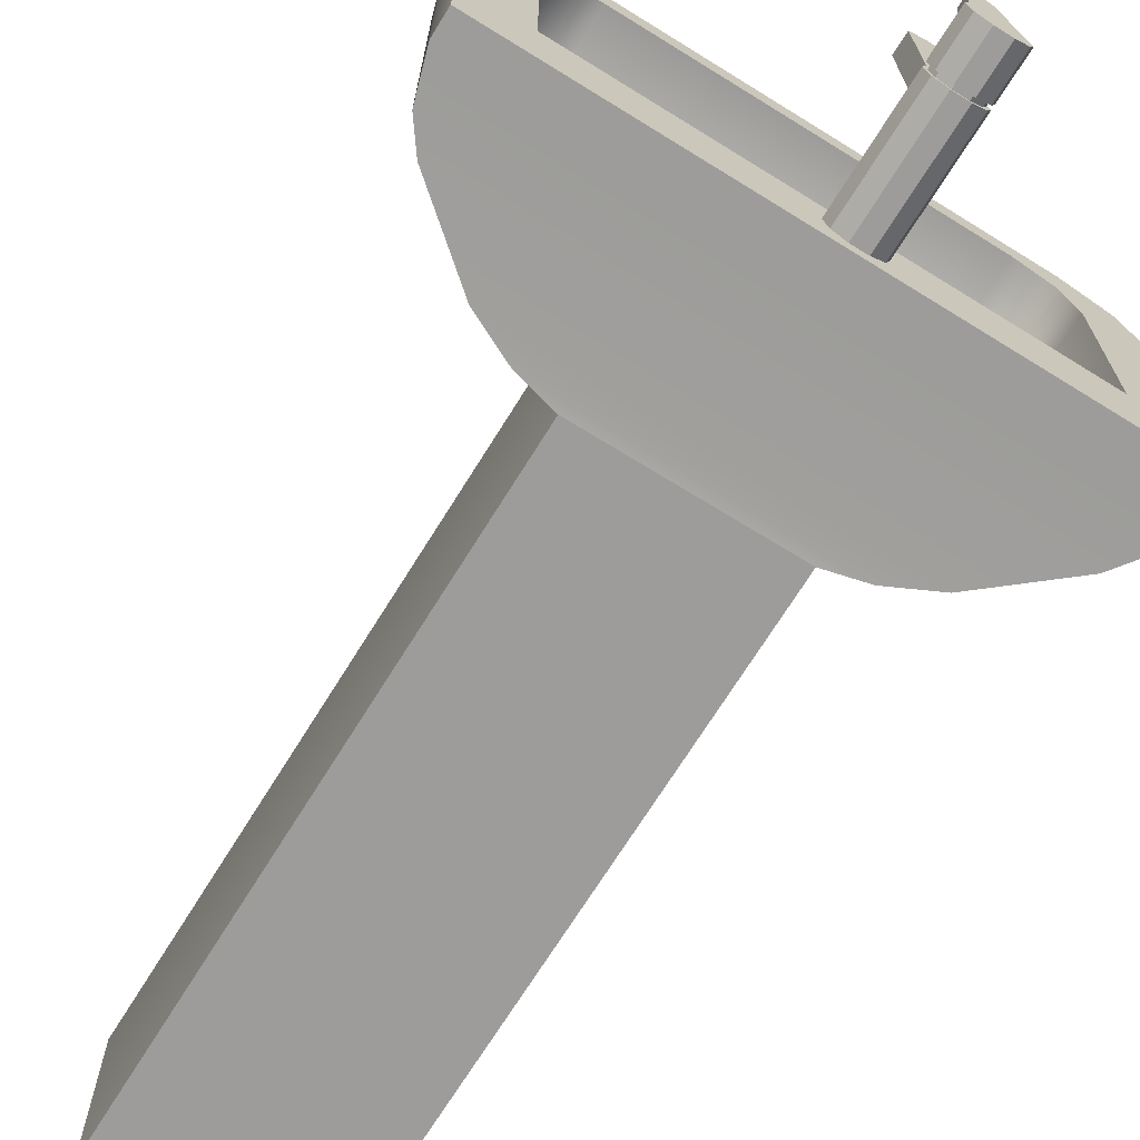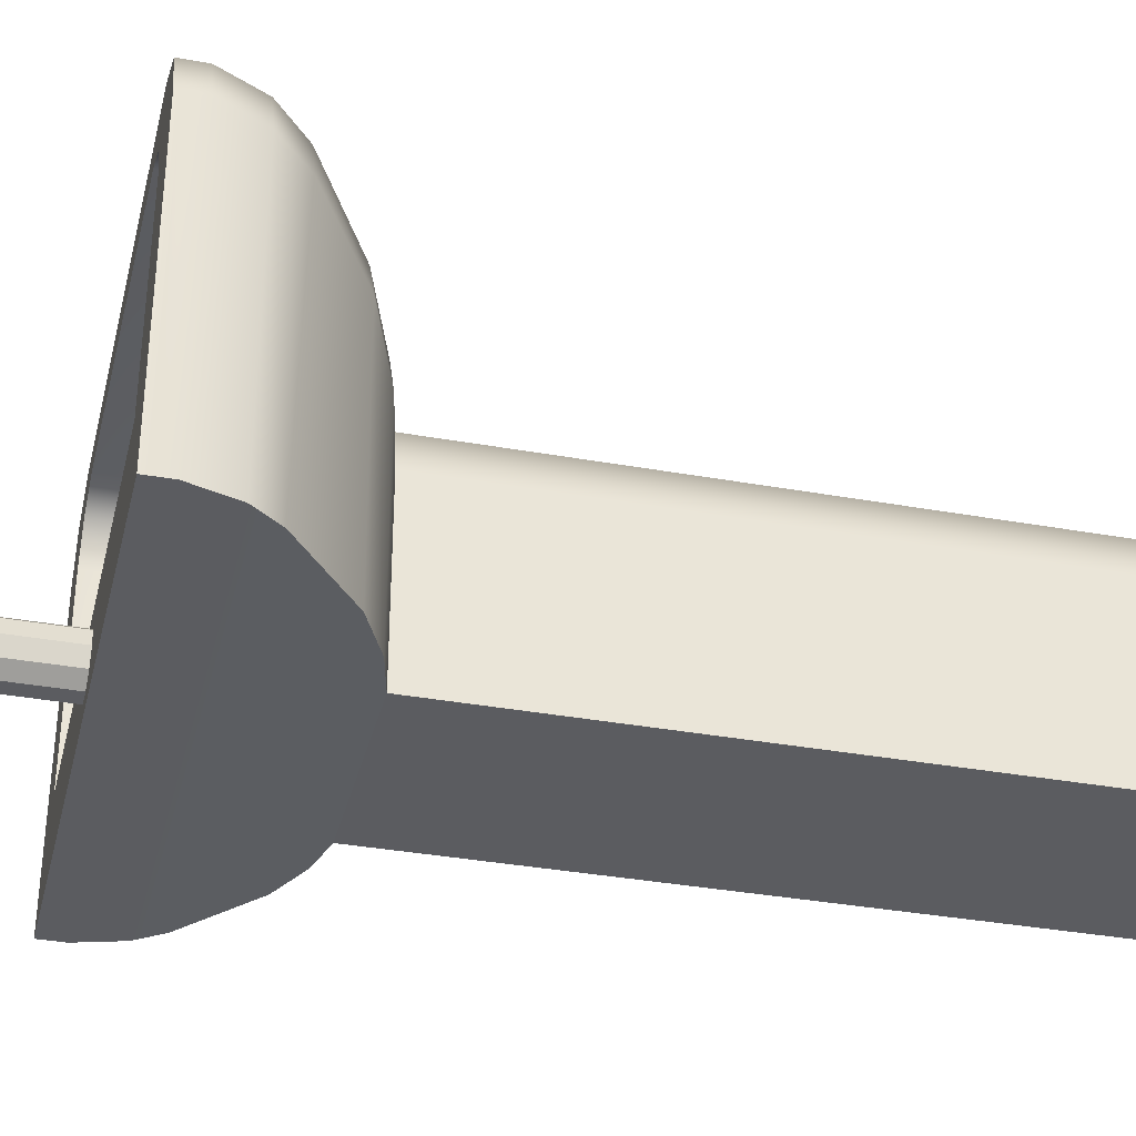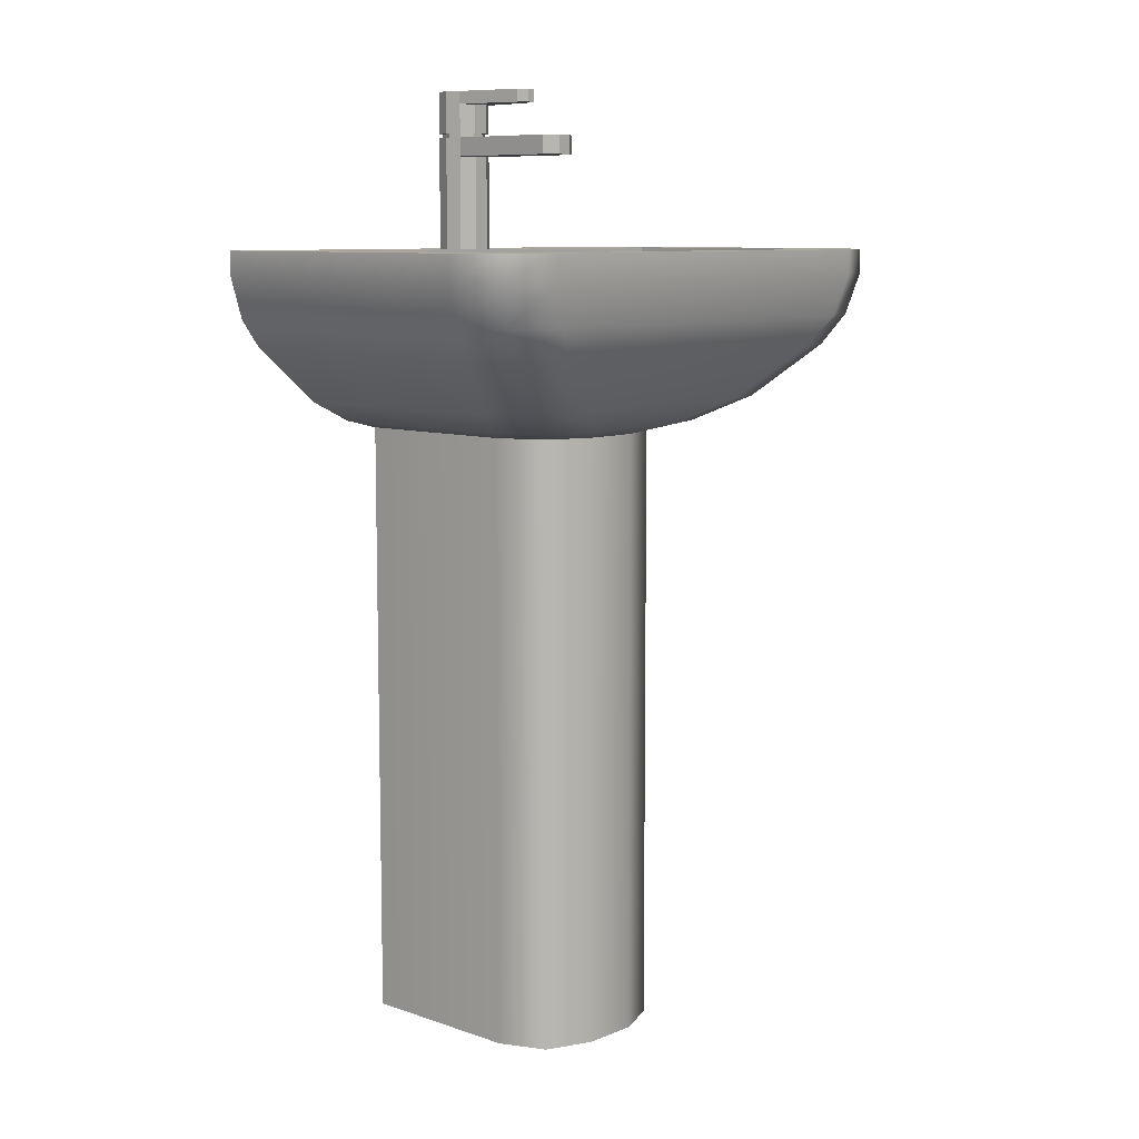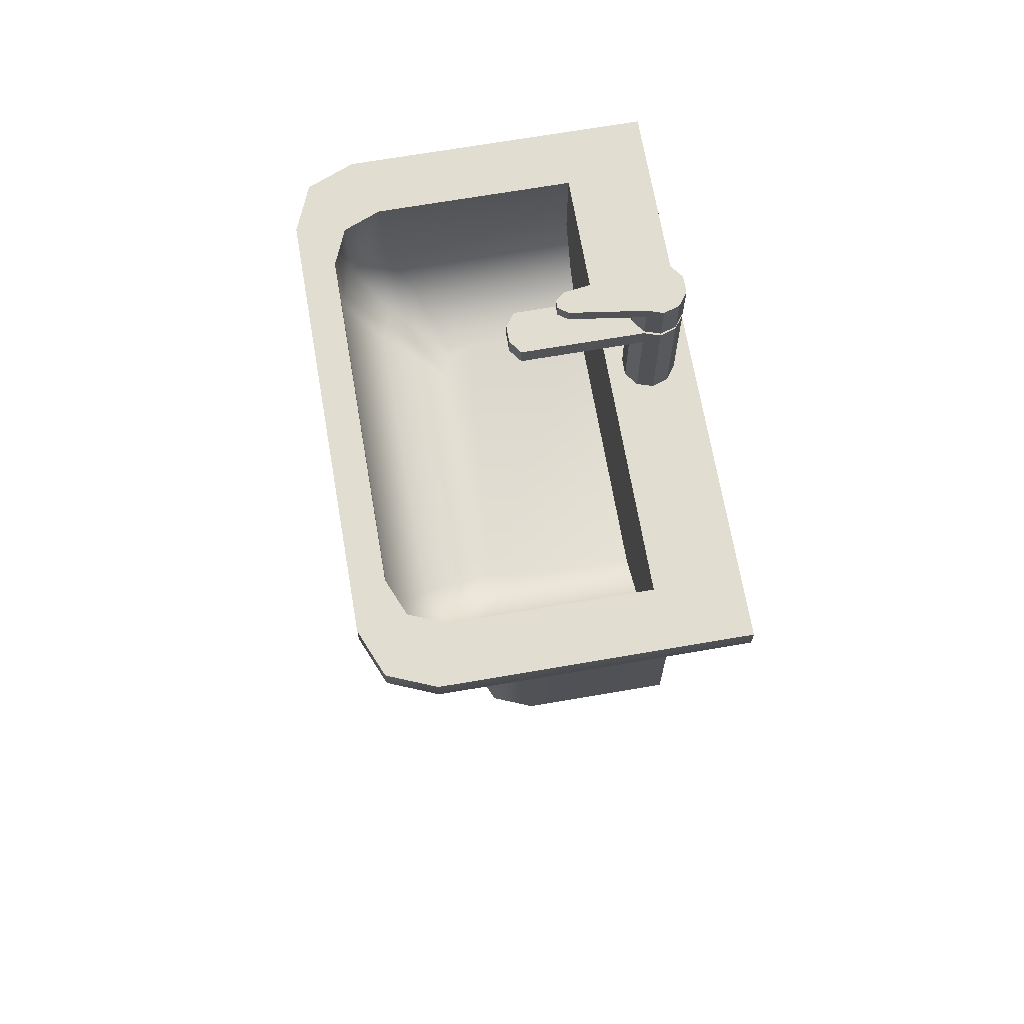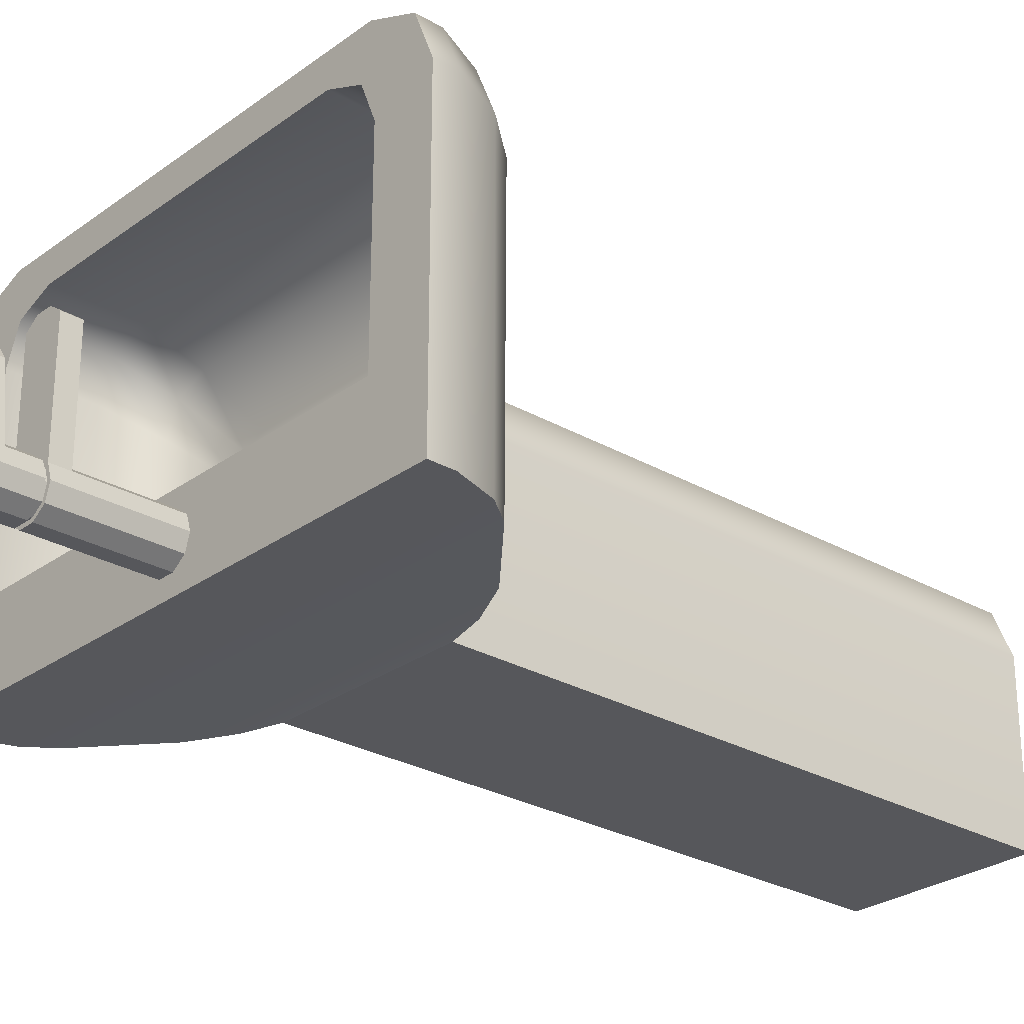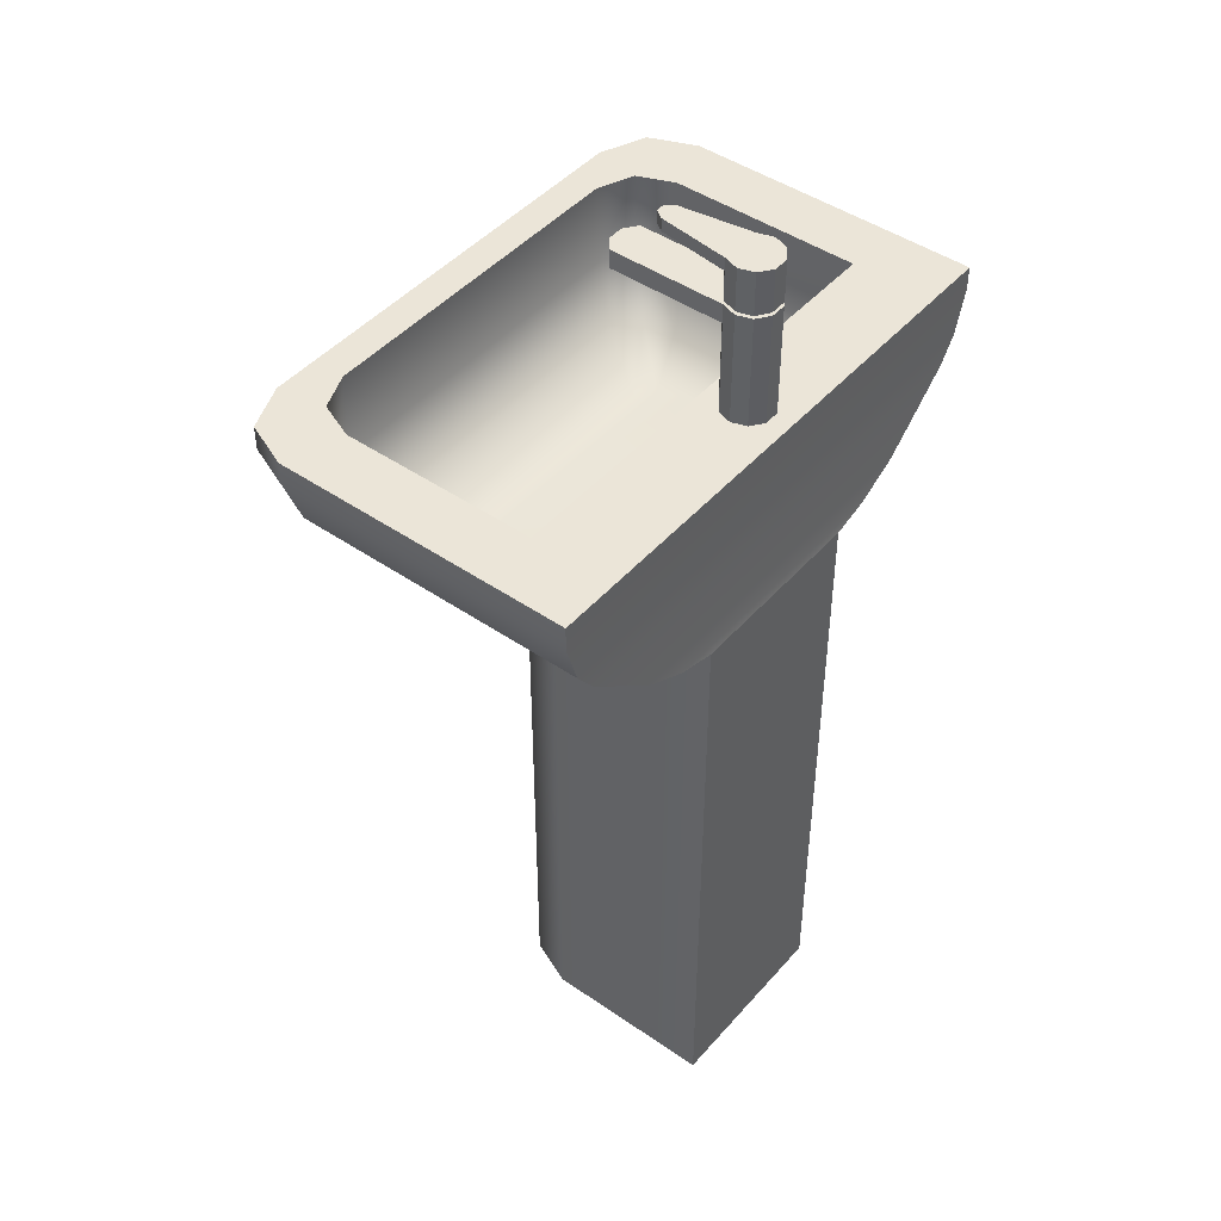
<metadata>
{"format":"obj","ext":"obj","renderer":"f3d","projection":"perspective","resolution":1024,"background":"white","views":[{"elev":-70.1,"azim":148.2,"up":"+Z"},{"elev":-35.2,"azim":-103.5,"up":"+Z"},{"elev":8.8,"azim":-47.4,"up":"+Y"},{"elev":68.8,"azim":80.2,"up":"+Y"},{"elev":-27.1,"azim":-131.7,"up":"+Z"},{"elev":45.6,"azim":128.4,"up":"+Y"}]}
</metadata>
<code>
g default
v -988 17.82 -688.3
v -1020 17.82 -688.3
v -988 121.1 -688.3
v -1020 121.1 -688.3
v -981.5 122.7 -688.2
v -1026 122.7 -688.2
v -956.7 151.4 -687.7
v -1051 151.4 -687.7
v -974.2 126.2 -688
v -962 136.2 -687.8
v -1034 126.2 -688
v -1046 136.2 -687.8
v -956.7 147.4 -687.7
v -958.9 140.4 -687.8
v -1051 147.4 -687.7
v -1049 140.4 -687.8
v -999.1 121.1 -648.1
v -991.3 121.1 -651.4
v -988 121.1 -659.2
v -988 17.82 -659.2
v -991.2 17.82 -651.4
v -999.1 17.82 -648.1
v -1020 121.1 -659.2
v -1017 121.1 -651.4
v -1009 121.1 -648.1
v -1020 17.82 -659.2
v -1009 17.82 -648.1
v -1017 17.82 -651.4
v -1026 122.7 -653.5
v -1023 122.7 -646.3
v -1014 122.7 -643.3
v -993.9 122.7 -643.3
v -985.2 122.7 -646.3
v -981.5 122.7 -653.5
v -973.5 126.6 -647.1
v -977.1 126.7 -639.9
v -986 126.7 -636.9
v -974.8 135.2 -630.4
v -966.2 135.2 -633.5
v -962.6 135.4 -640.9
v -1022 126.7 -636.9
v -1031 126.7 -639.9
v -1034 126.6 -647.1
v -1045 135.4 -640.9
v -1042 135.2 -633.5
v -1033 135.2 -630.4
v -967.8 147.3 -626.8
v -960 147.3 -630.1
v -956.7 147.3 -637.9
v -958.9 140.4 -639.1
v -962.2 140.4 -631.3
v -970.2 140.4 -628.1
v -1051 147.3 -637.9
v -1048 147.3 -630.1
v -1040 147.3 -626.8
v -1038 140.4 -628.1
v -1046 140.4 -631.3
v -1049 140.4 -639.1
v -1048 151.4 -630
v -1040 151.4 -626.8
v -1051 151.4 -637.9
v -960 151.4 -630
v -956.7 151.4 -637.9
v -967.8 151.4 -626.8
v -966.7 151.4 -641.1
v -969.2 151.4 -634.9
v -966.7 151.4 -673.8
v -1041 151.4 -673.8
v -1041 151.4 -641.1
v -1039 151.4 -634.9
v -1032 151.4 -632.3
v -975.4 151.4 -632.3
v -966.7 137.2 -641.1
v -969.2 137.2 -634.9
v -966.7 137.2 -673.8
v -1041 137.2 -673.8
v -1041 137.2 -641.1
v -1039 137.2 -634.9
v -1032 137.2 -632.3
v -975.4 137.2 -632.3
v -972.4 130 -646.1
v -974.6 130 -640.9
v -972.4 130 -673.7
v -1035 130 -673.7
v -1035 130 -646.1
v -1033 130 -640.9
v -1028 130 -638.7
v -979.8 130 -638.7
v -981.2 124.9 -653.8
v -982.8 124.9 -650.1
v -981.2 124.9 -673.7
v -1027 124.9 -673.7
v -1027 124.9 -653.8
v -1025 124.9 -650.1
v -1021 124.9 -648.5
v -986.6 124.9 -648.5
v -1009 149.9 -678
v -1007 149.9 -676.5
v -1004 149.9 -676.5
v -1002 149.9 -678
v -1001 149.9 -680.5
v -1002 149.9 -683
v -1004 149.9 -684.6
v -1007 149.9 -684.6
v -1009 149.9 -683
v -1010 149.9 -680.5
v -1009 177.8 -678
v -1007 177.8 -676.5
v -1004 177.8 -676.5
v -1002 177.8 -678
v -1001 177.8 -680.5
v -1002 177.8 -683
v -1004 177.8 -684.6
v -1007 177.8 -684.6
v -1009 177.8 -683
v -1010 177.8 -680.5
v -1006 149.9 -680.5
v -1006 177.8 -680.5
v -1009 170.7 -678
v -1007 170.7 -676.5
v -1004 170.7 -676.5
v -1002 170.7 -678
v -1001 170.7 -680.5
v -1002 170.7 -683
v -1004 170.7 -684.6
v -1007 170.7 -684.6
v -1009 170.7 -683
v -1010 170.7 -680.5
v -1009 170.1 -678
v -1007 170.1 -676.5
v -1004 170.1 -676.5
v -1002 170.1 -678
v -1001 170.1 -680.5
v -1002 170.1 -683
v -1004 170.1 -684.6
v -1007 170.1 -684.6
v -1009 170.1 -683
v -1010 170.1 -680.5
v -1008 170.1 -678.4
v -1007 170.1 -677.1
v -1007 170.7 -677.1
v -1008 170.7 -678.4
v -1004 170.1 -677.1
v -1004 170.7 -677.1
v -1003 170.1 -678.4
v -1003 170.7 -678.4
v -1002 170.1 -680.5
v -1002 170.7 -680.5
v -1003 170.1 -682.6
v -1003 170.7 -682.6
v -1004 170.1 -684
v -1004 170.7 -684
v -1007 170.1 -684
v -1007 170.7 -684
v -1008 170.1 -682.6
v -1008 170.7 -682.6
v -1009 170.1 -680.5
v -1009 170.7 -680.5
v -1009 175.6 -678
v -1010 175.6 -680.5
v -1009 175.6 -683
v -1007 175.6 -684.6
v -1004 175.6 -684.6
v -1002 175.6 -683
v -1001 175.6 -680.5
v -1002 175.6 -678
v -1004 175.6 -676.5
v -1007 175.6 -676.5
v -1004 175.6 -666.3
v -1005 175.6 -664.7
v -1004 177.8 -666.3
v -1005 177.8 -664.7
v -1006 175.6 -664.7
v -1006 177.8 -664.7
v -1007 175.6 -666.3
v -1007 177.8 -666.3
v -1009 167 -678
v -1007 167 -676.5
v -1004 167 -676.5
v -1002 167 -678
v -1001 167 -680.5
v -1002 167 -683
v -1004 167 -684.6
v -1007 167 -684.6
v -1009 167 -683
v -1010 167 -680.5
v -1009 167 -658.7
v -1007 167 -657.2
v -1007 170.1 -657.2
v -1009 170.1 -658.7
v -1004 167 -657.2
v -1004 170.1 -657.2
v -1002 167 -658.7
v -1002 170.1 -658.7
g Sink1
f 1 2 4 3
f 3 4 6 5
f 10 9 11 12
f 5 6 11 9
f 13 14 16 15
f 13 15 8 7
f 10 12 16 14
f 19 18 21 20
f 18 17 22 21
f 25 24 28 27
f 24 23 26 28
f 37 36 39 38
f 36 35 40 39
f 43 42 45 44
f 42 41 46 45
f 49 48 51 50
f 48 47 52 51
f 55 54 57 56
f 54 53 58 57
f 17 25 27 22
f 2 26 23 4
f 19 20 1 3
f 4 23 29 6
f 25 17 32 31
f 19 3 5 34
f 9 10 40 35
f 12 11 43 44
f 46 41 37 38
f 6 29 43 11
f 31 32 37 41
f 34 5 9 35
f 14 13 49 50
f 15 16 58 53
f 55 56 52 47
f 15 53 61 8
f 55 47 64 60
f 49 13 7 63
f 12 44 58 16
f 46 38 52 56
f 40 10 14 50
f 26 2 1 20 21 22 27 28
f 90 89 91 92 93 94 95 96
f 17 18 33 32
f 18 19 34 33
f 23 24 30 29
f 24 25 31 30
f 32 33 36 37
f 33 34 35 36
f 29 30 42 43
f 30 31 41 42
f 47 48 62 64
f 48 49 63 62
f 38 39 51 52
f 39 40 50 51
f 53 54 59 61
f 54 55 60 59
f 44 45 57 58
f 45 46 56 57
f 62 63 65 66
f 63 7 67 65
f 7 8 68 67
f 8 61 69 68
f 61 59 70 69
f 59 60 71 70
f 60 64 72 71
f 64 62 66 72
f 66 65 73 74
f 65 67 75 73
f 67 68 76 75
f 68 69 77 76
f 69 70 78 77
f 70 71 79 78
f 71 72 80 79
f 72 66 74 80
f 74 73 81 82
f 73 75 83 81
f 75 76 84 83
f 76 77 85 84
f 77 78 86 85
f 78 79 87 86
f 79 80 88 87
f 80 74 82 88
f 82 81 89 90
f 81 83 91 89
f 83 84 92 91
f 84 85 93 92
f 85 86 94 93
f 86 87 95 94
f 87 88 96 95
f 88 82 90 96
f 119 120 168 159
f 120 121 167 168
f 121 122 166 167
f 122 123 165 166
f 123 124 164 165
f 124 125 163 164
f 125 126 162 163
f 126 127 161 162
f 127 128 160 161
f 128 119 159 160
f 98 97 117
f 99 98 117
f 100 99 117
f 101 100 117
f 102 101 117
f 103 102 117
f 104 103 117
f 105 104 117
f 106 105 117
f 97 106 117
f 107 108 118
f 108 109 118
f 109 110 118
f 110 111 118
f 111 112 118
f 112 113 118
f 113 114 118
f 114 115 118
f 115 116 118
f 116 107 118
f 139 140 141 142
f 140 143 144 141
f 143 145 146 144
f 145 147 148 146
f 147 149 150 148
f 149 151 152 150
f 151 153 154 152
f 153 155 156 154
f 155 157 158 156
f 157 139 142 158
f 187 188 189 190
f 188 191 192 189
f 191 193 194 192
f 180 181 133 132
f 181 182 134 133
f 182 183 135 134
f 183 184 136 135
f 184 185 137 136
f 185 186 138 137
f 186 177 129 138
f 129 130 140 139
f 120 119 142 141
f 130 131 143 140
f 121 120 141 144
f 131 132 145 143
f 122 121 144 146
f 132 133 147 145
f 123 122 146 148
f 133 134 149 147
f 124 123 148 150
f 134 135 151 149
f 125 124 150 152
f 135 136 153 151
f 126 125 152 154
f 136 137 155 153
f 127 126 154 156
f 137 138 157 155
f 128 127 156 158
f 138 129 139 157
f 119 128 158 142
f 160 159 107 116
f 161 160 116 115
f 162 161 115 114
f 163 162 114 113
f 164 163 113 112
f 165 164 112 111
f 166 165 111 110
f 170 169 171 172
f 173 170 172 174
f 175 173 174 176
f 167 166 169 170
f 166 110 171 169
f 110 109 172 171
f 168 167 170 173
f 109 108 174 172
f 159 168 173 175
f 108 107 176 174
f 107 159 175 176
f 97 98 178 177
f 98 99 179 178
f 99 100 180 179
f 100 101 181 180
f 101 102 182 181
f 102 103 183 182
f 103 104 184 183
f 104 105 185 184
f 105 106 186 185
f 106 97 177 186
f 177 178 188 187
f 130 129 190 189
f 129 177 187 190
f 178 179 191 188
f 131 130 189 192
f 179 180 193 191
f 180 132 194 193
f 132 131 192 194

</code>
